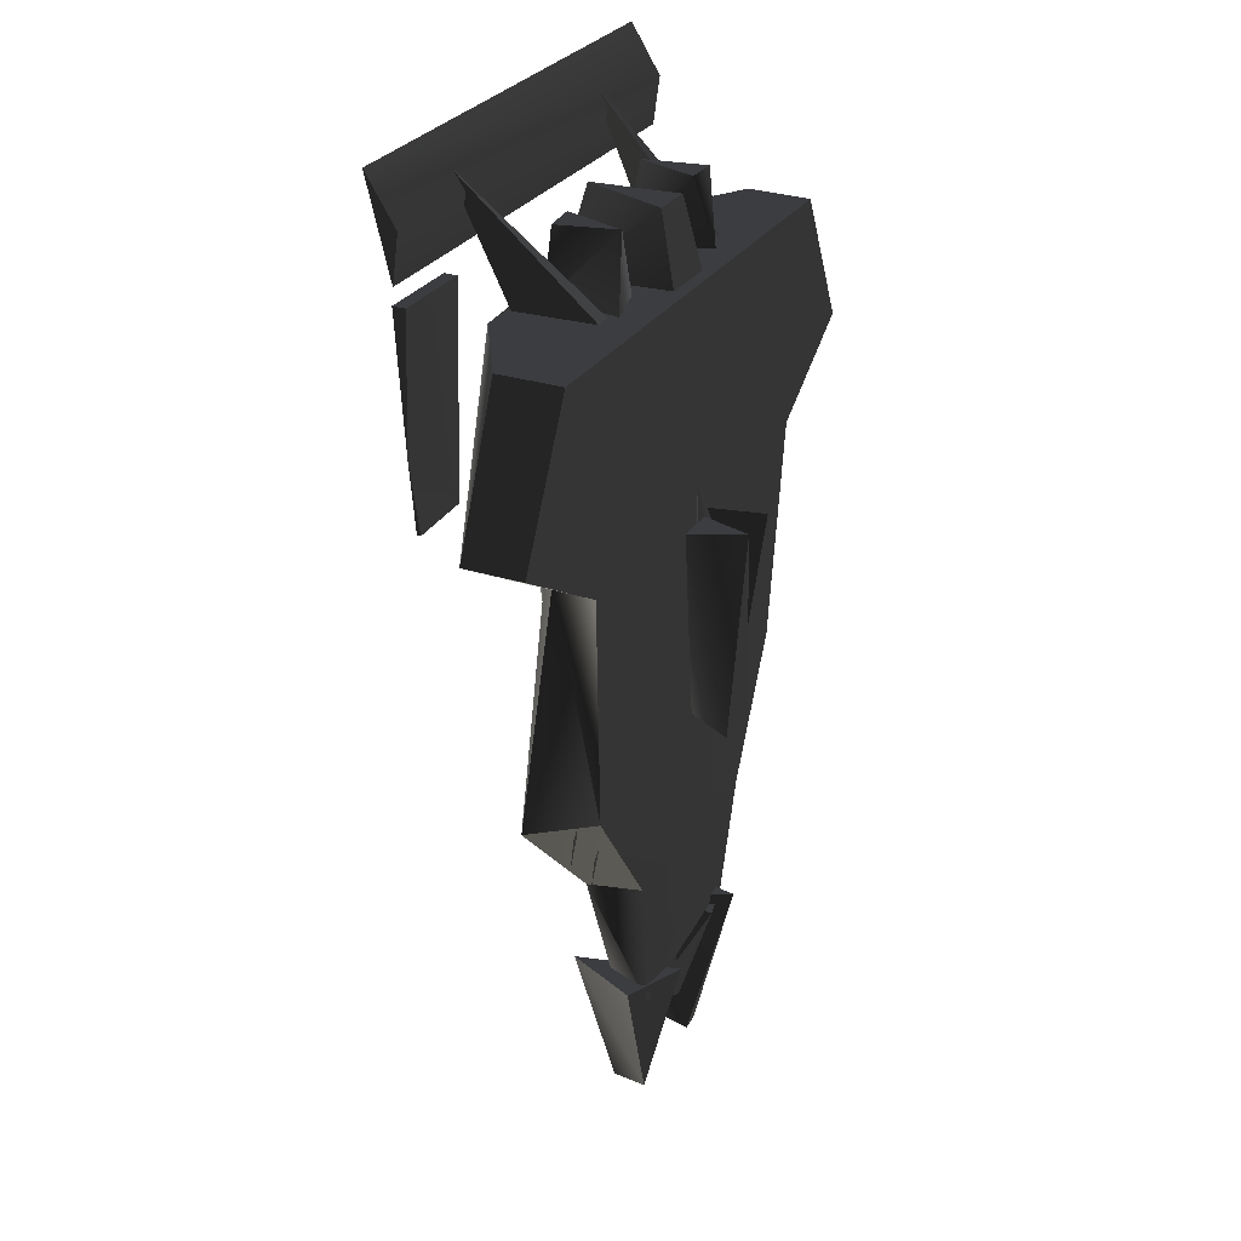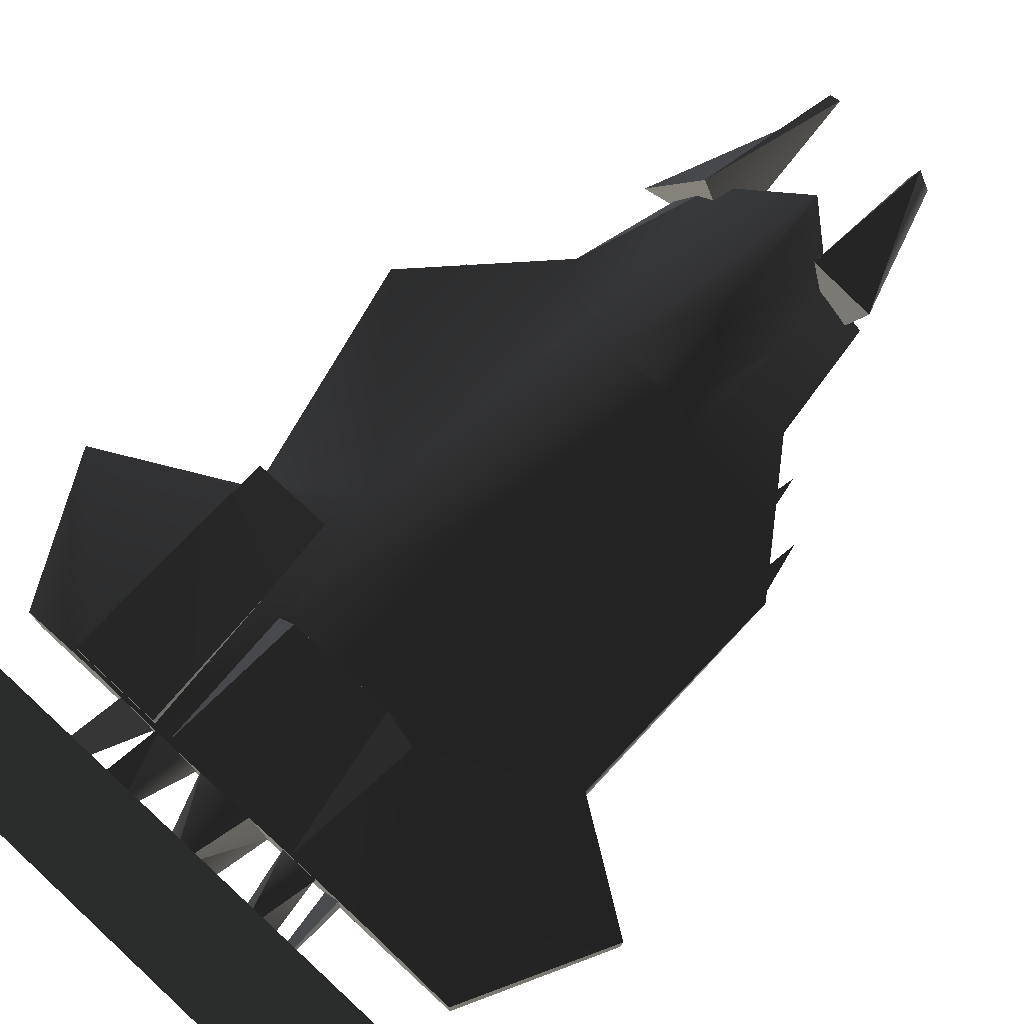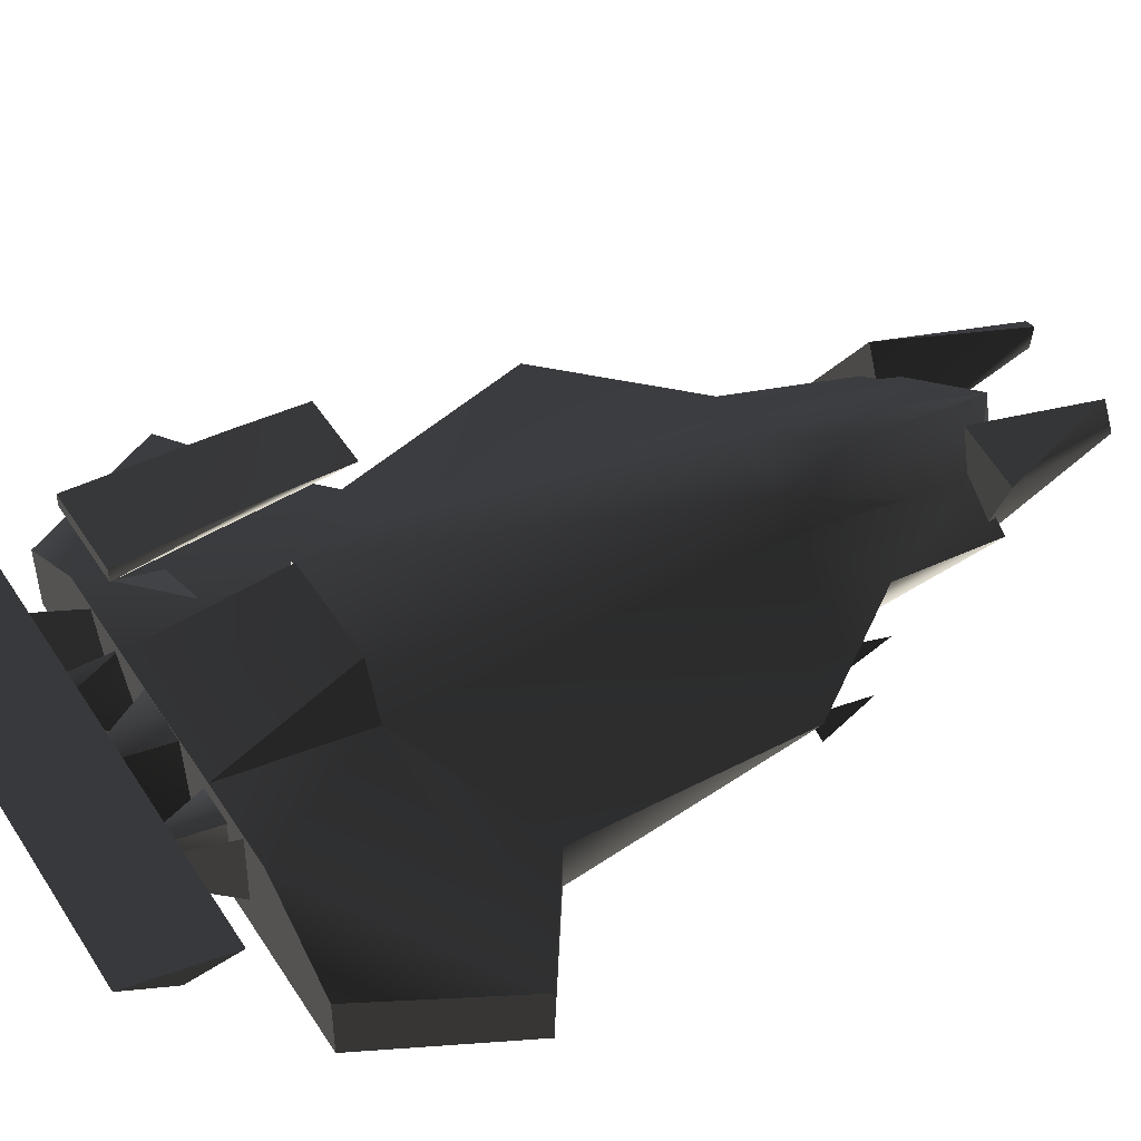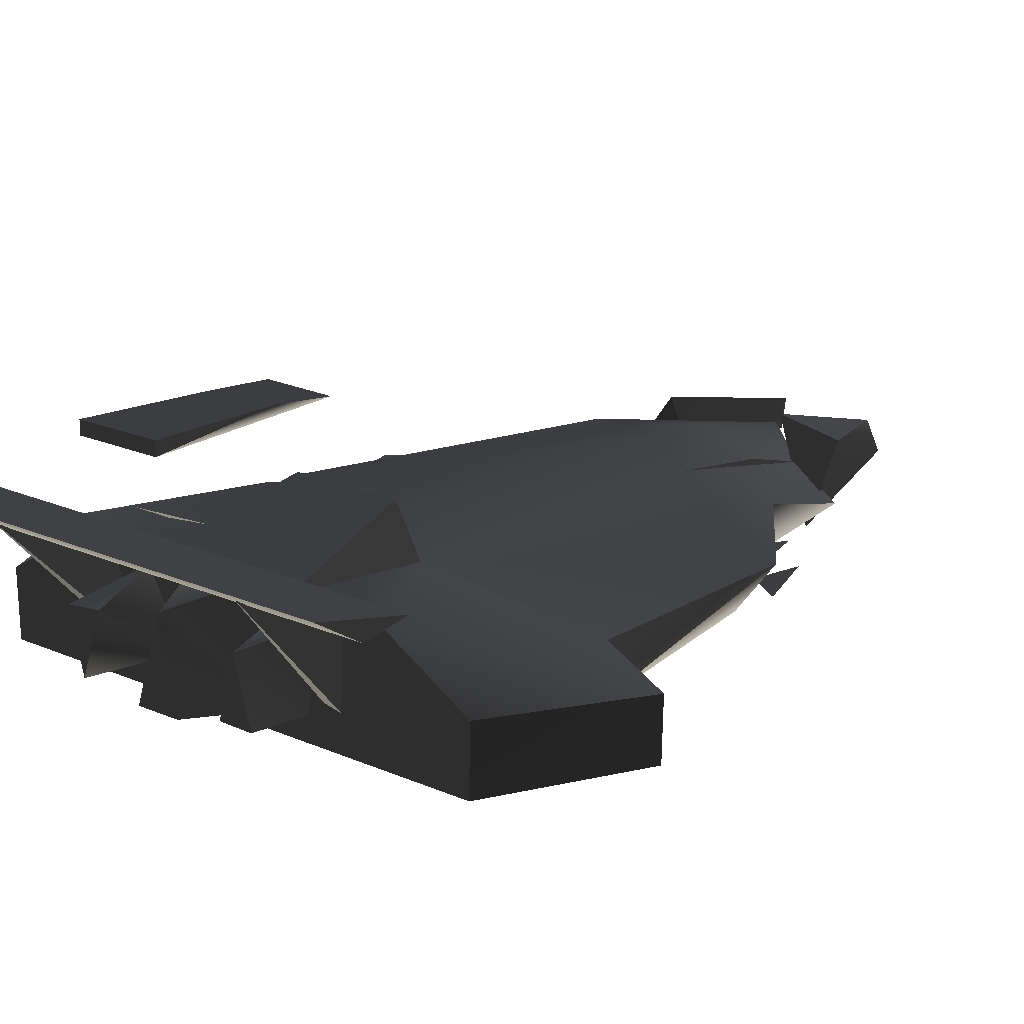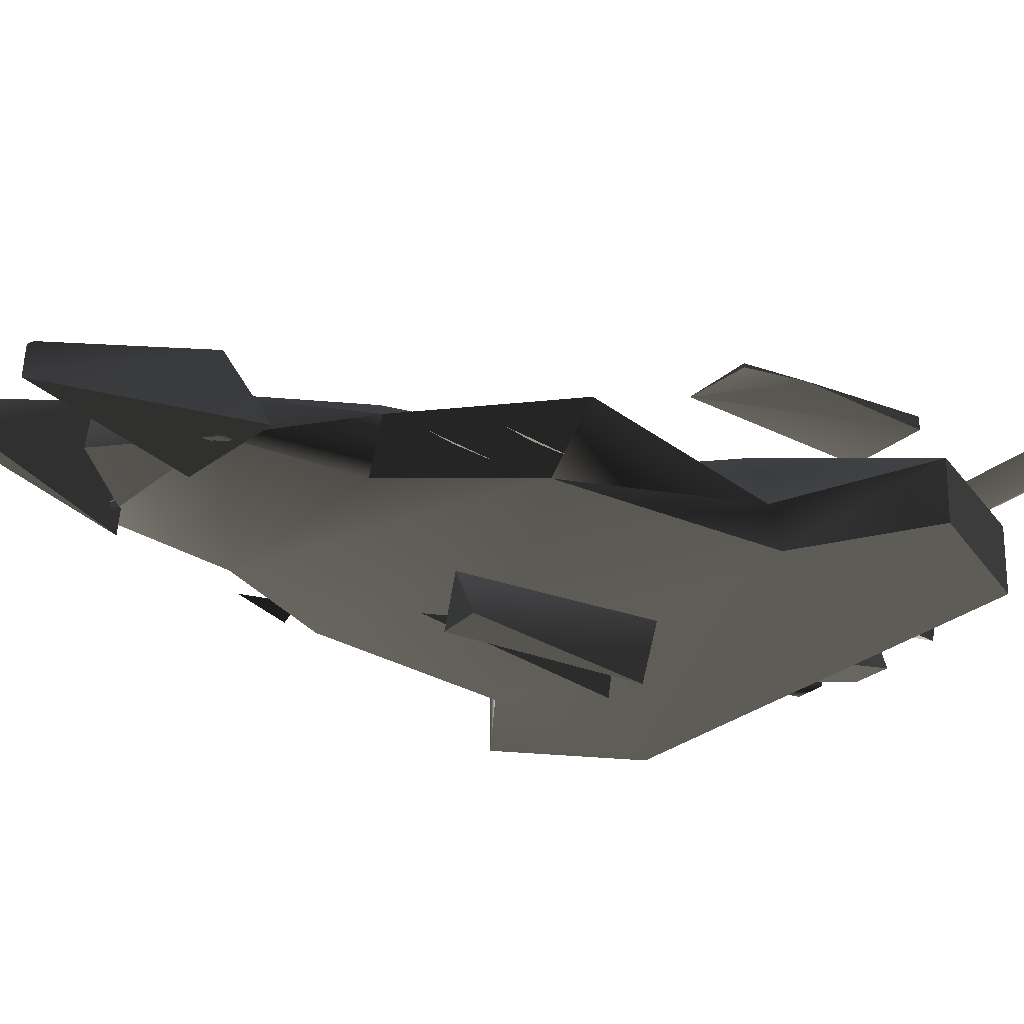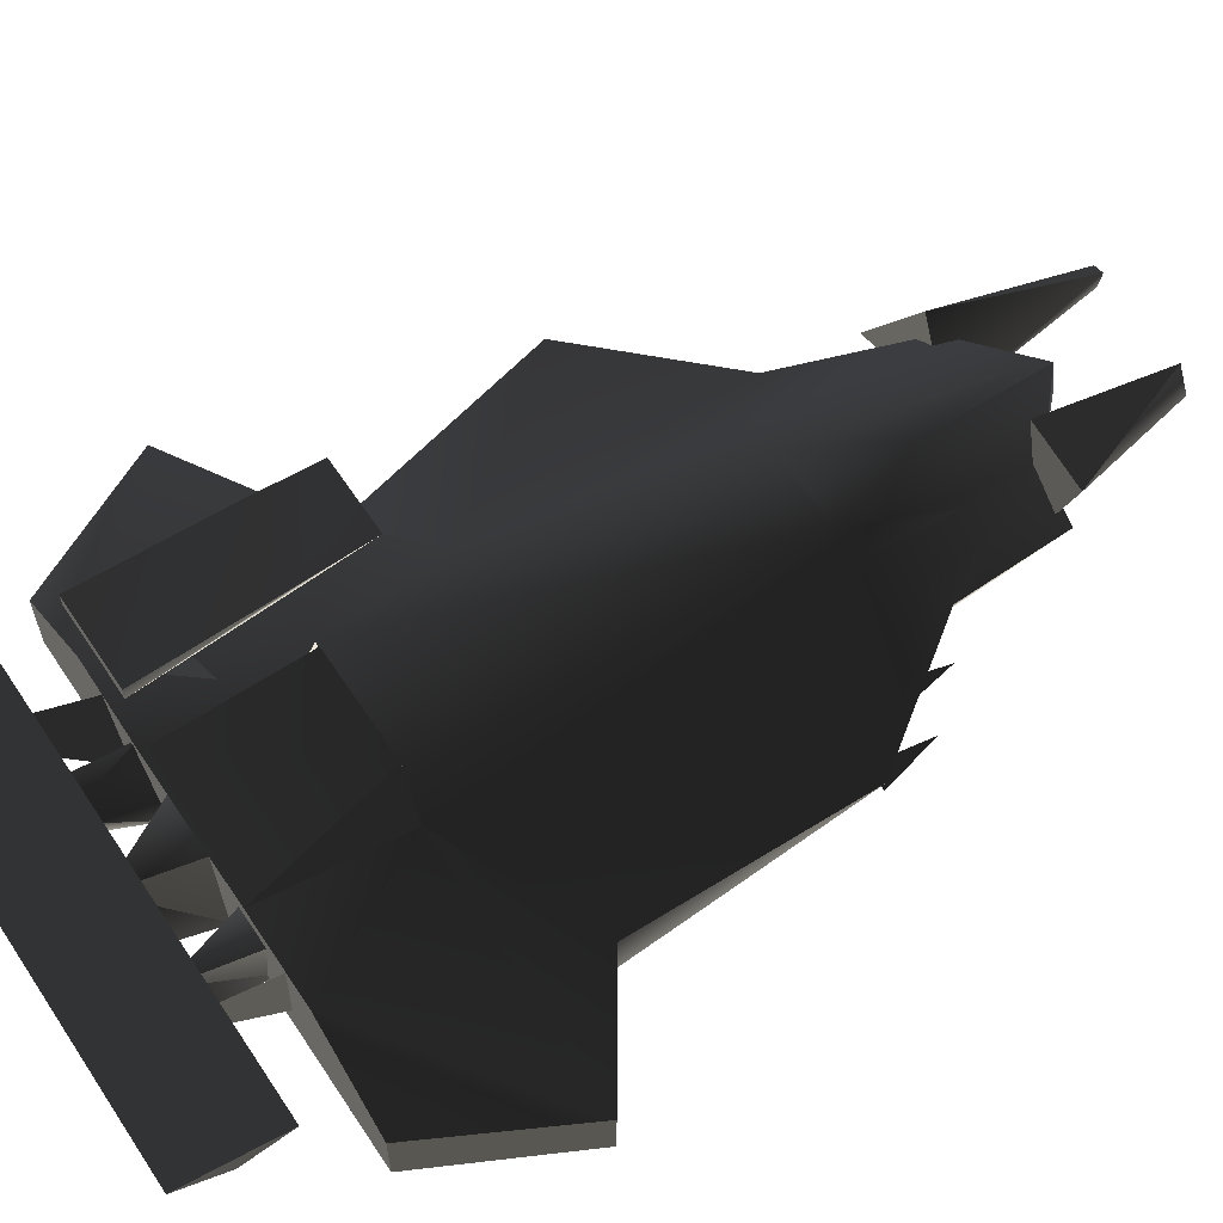
<metadata>
{"format":"obj","ext":"obj","renderer":"f3d","projection":"perspective","resolution":1024,"background":"white","views":[{"elev":28.7,"azim":-63.5,"up":"+Z"},{"elev":76.1,"azim":42.7,"up":"+Y"},{"elev":48.5,"azim":58.6,"up":"+Y"},{"elev":19.2,"azim":39.7,"up":"+Y"},{"elev":-26.2,"azim":-126.4,"up":"+Y"},{"elev":62.0,"azim":56.4,"up":"+Y"}]}
</metadata>
<code>
v  -0.9494 0.3048 0.9562
v  -0.9299 0.3353 1.042
v  -0.8892 -0.03133 1.142
v  -0.9847 -0.03753 1.107
v  -0.9494 -0.03468 1.215
v  -0.9941 0.3166 0.9997
v  0.000253 -0.05208 -1.211
v  0.02451 -0.04836 -1.264
v  0.01936 0.3317 -1.21
v  -0.02118 0.3173 -1.183
v  -0.006899 0.326 -1.235
v  -0.02799 -0.04296 -1.285
v  0.9166 0.05901 -0.5618
v  0.9549 0.04273 -0.846
v  1.01 -0.002473 -0.5725
v  0.05661 -0.1522 0.4664
v  0.02687 -0.06507 0.7654
v  0.00072 -0.1523 0.4664
v  0.4253 0.02625 1.58
v  0.4756 0.08757 1.96
v  0.3137 0.09033 1.96
v  0.822 -0.05195 0.6465
v  1.075 -0.06944 0.6405
v  1.075 -0.05108 1.332
v  0.7841 -0.06944 1.331
v  0.8059 0.03145 -0.7674
v  0.7579 0.0533 -1.061
v  0.7051 0.09792 -0.7762
v  0.9348 0.09282 0.9046
v  0.9425 0.08712 0.9821
v  0.9285 0.3034 0.9213
v  0.957 0.2916 0.8638
v  0.9173 -0.03311 0.9321
v  0.9704 -0.03995 1.027
v  0.9839 -0.03311 0.9321
v  -0.1634 0.486 1.597
v  -0.1185 -0.02915 1.599
v  -0.1169 0.0335 1.962
v  0.02268 0.4448 1.971
v  -1.002 -0.0125 -0.5713
v  -0.9521 0.05165 -0.8222
v  -0.8957 0.04794 -0.5698
v  1.163 0.6569 2.097
v  -1.163 0.8019 2.33
v  -1.163 0.6569 2.097
v  1.163 0.6896 1.865
v  -1.163 0.6896 1.865
v  1.163 0.8019 2.33
v  -0.7978 -0.01271 -0.7751
v  -0.7473 0.05281 -1.029
v  -0.6915 0.04765 -0.7732
v  -0.6128 0.4673 1.6
v  -0.5893 0.07039 1.599
v  -0.6422 0.7484 2.213
v  -0.4985 0.07522 1.597
v  -0.3725 0.1294 -1.808
v  -0.4828 -0.09631 -1.788
v  -0.5889 0.1588 -1.137
v  -0.5144 -0.08919 -1.144
v  0.9506 0.1307 1.125
v  0.9179 -0.03705 1.066
v  0.9953 0.3166 0.9997
v  0.947 0.3265 1.043
v  0.9506 -0.03469 1.215
v  0.8896 0.1108 1.085
v  0.9506 0.09115 1.027
v  1.012 -0.03253 1.143
v  0.9083 0.3119 0.9793
v  -0.4393 0.4845 1.252
v  -0.6351 0.4828 1.293
v  -0.5865 0.6028 1.524
v  0.6422 0.7484 2.213
v  0.5893 0.07039 1.599
v  0.6128 0.4673 1.6
v  0.4996 0.07929 1.592
v  0.6039 0.1603 -1.159
v  0.5209 -0.0915 -1.143
v  0.5215 -0.01991 -1.791
v  1.208 -0.08826 1.609
v  -0.9586 -0.08662 0.5706
v  1.016 -0.08662 0.5706
v  -0.9057 -0.07602 -0.5637
v  0.8741 -0.07876 -0.4943
v  1.551 -0.08719 0.9296
v  -1.208 -0.08826 1.609
v  -1.551 -0.08719 0.9296
v  0.09264 -0.05544 -1.68
v  -0.09274 -0.03758 -1.677
v  -0.1206 -0.05653 -1.132
v  0.1199 -0.03758 -1.133
v  -1.557 0.1995 0.9296
v  -0.9011 0.1456 0.5583
v  0.02446 -0.04569 -1.371
v  0.01561 -0.04734 -1.44
v  0.01625 0.3084 -1.352
v  -0.001786 0.3207 -1.303
v  -0.01572 0.3084 -1.352
v  -0.03822 -0.04642 -1.398
v  -0.0294 -0.1091 0.6709
v  -0.01127 -0.1087 0.06735
v  -0.05661 -0.1522 0.06733
v  0.2175 0.01473 -2.471
v  0.41 -0.1413 -1.725
v  0.218 0.3584 -1.767
v  0.2523 0.1672 -2.472
v  1.043 0.1615 -0.5411
v  1.02 0.1599 0.5706
v  -1.147 0.1811 -0.545
v  -1.212 0.2246 1.609
v  1.557 0.1995 0.9296
v  0.7841 -0.0362 1.331
v  1.075 -0.0362 0.6489
v  0.02919 -0.1248 0.06498
v  0.001608 -0.03685 -2.096
v  0.2906 -0.07992 -1.783
v  0.09005 0.03318 1.96
v  0.1581 -0.03348 1.599
v  0.1189 0.4793 1.599
v  0.1199 -0.07082 -1.133
v  -0.09274 -0.07082 -1.683
v  1.212 0.2246 1.609
v  0.401 0.3838 1.967
v  0.481 0.4074 1.599
v  0.294 0.4086 1.598
v  0.256 0.6601 0.9296
v  0.3477 0.49 1.61
v  0.4023 0.4427 0.9509
v  -0.337 0.51 1.617
v  -0.2669 0.6603 0.9288
v  -0.376 0.4322 0.9288
v  0.3085 0.1396 -1.786
v  0.3369 0.3379 -0.8541
v  0.2431 0.4793 -0.8671
v  0.265 0.5839 0.931
v  0.06916 0.37 -1.373
v  0.07069 0.4736 -0.8597
v  -0.1497 0.4773 -0.8654
v  0.000977 0.2031 -2.062
v  -0.3412 0.3372 -0.8561
v  -0.4499 0.429 0.2888
v  -0.7933 0.4156 0.5919
v  -0.7773 0.49 1.61
v  0.7773 0.49 1.61
v  0.3456 0.2648 -1.372
v  -0.2186 -0.1507 -1.761
v  -0.3837 0.3334 -1.736
v  -0.6389 -0.0754 -1.657
v  -0.2579 0.02127 -2.497
v  -0.2729 0.1751 -2.468
v  -0.4186 0.8618 0.5697
v  -0.7774 0.8478 0.5706
v  -0.7774 0.8677 0.5706
v  -0.3514 0.8735 1.606
v  -0.3796 0.9177 0.9296
v  -0.3022 0.6358 0.9274
v  -0.7806 0.8957 0.9307
v  -0.7761 0.8735 1.606
v  -0.7761 0.9401 1.606
v  -0.3514 0.9401 1.606
v  0.3187 0.02354 -2.477
v  0.5396 0.2934 -1.769
v  -0.08066 -0.1223 -0.4287
v  6.4e-05 -0.3631 -0.4248
v  -0.2064 -0.3538 -0.4272
v  -0.2203 0.1857 -2.471
v  -0.08237 -0.3819 0.5422
v  7.1e-05 -0.132 0.5374
v  -0.1935 -0.1316 0.5387
v  0.1343 -0.2384 -0.4468
v  0.07733 -0.07866 0.5386
v  0.1453 -0.3723 0.5384
v  0.2911 0.04514 -2.463
v  0.2911 0.04471 -2.464
v  0.2915 0.04514 -2.464
v  0.2911 0.04514 -2.464
v  0.2911 0.04555 -2.464
v  0.2907 0.04514 -2.464
v  -1.161 0.8013 2.329
v  -1.162 0.8017 2.329
v  -1.162 0.8013 2.329
v  -1.162 0.8009 2.329
v  -1.162 0.8013 2.329
v  -1.162 0.8013 2.328
v  -0.2907 0.04514 -2.464
v  -0.2911 0.04555 -2.464
v  -0.2911 0.04514 -2.463
v  -0.2911 0.04471 -2.464
v  -0.2915 0.04514 -2.464
v  -0.2911 0.04514 -2.464
v  1.162 0.8013 2.329
v  1.162 0.8017 2.329
v  1.161 0.8013 2.329
v  1.162 0.8013 2.328
v  1.162 0.8009 2.329
v  1.162 0.8013 2.329
v  -1.075 -0.05488 1.332
v  -0.8248 -0.05258 0.6431
v  -1.075 -0.0362 0.6489
v  -0.7841 -0.0362 1.331
v  -0.9715 0.2879 0.8646
v  -0.9242 0.3007 0.8948
v  -0.9363 0.0873 0.9059
v  -0.9484 -0.03512 0.9205
v  -0.9715 0.3034 0.9213
v  -0.9538 -0.04055 1.021
v  -0.7841 -0.06944 1.331
v  -1.075 -0.06944 0.6405
v  -0.4855 0.3486 1.959
v  -0.4181 0.06391 1.961
v  -0.3147 0.3662 1.959
v  -0.4185 0.429 1.586
v  -0.4807 0.0459 1.599
v  -0.2372 0.1068 1.597
v  1.556 0.1993 0.93
v  1.556 0.1998 0.9296
v  1.556 0.1993 0.9296
v  1.556 0.1993 0.9292
v  1.556 0.1989 0.9296
v  1.557 0.1993 0.9296
v  -1.556 0.1993 0.9296
v  -1.556 0.1998 0.9296
v  -1.556 0.1993 0.93
v  -1.556 0.1993 0.9292
v  -1.556 0.1989 0.9296
v  -1.557 0.1993 0.9296
g $dummy_node
f 1 2 3
f 1 3 4
f 3 2 5
f 6 4 2
f 2 4 5
f 6 1 4
f 7 8 9
f 7 9 10
f 9 8 11
f 12 11 8
f 12 7 11
f 11 7 10
f 13 14 15
f 16 17 18
f 19 20 21
f 22 23 24
f 25 22 24
f 26 27 28
f 29 30 31
f 29 31 32
f 30 29 33
f 30 33 34
f 32 34 29
f 29 34 35
f 32 30 34
f 36 37 38
f 36 38 39
f 40 41 42
f 43 44 45
f 46 43 45
f 46 45 47
f 43 48 44
f 48 47 44
f 48 46 47
f 43 46 48
f 44 47 45
f 49 50 51
f 29 35 33
f 52 53 54
f 52 54 55
f 56 57 58
f 57 59 58
f 60 61 62
f 60 62 63
f 64 63 61
f 61 65 66
f 65 60 63
f 67 66 63
f 61 63 68
f 65 61 60
f 64 67 63
f 67 61 66
f 66 65 63
f 69 70 71
f 72 73 74
f 72 74 75
f 76 77 78
f 79 80 81
f 81 82 83
f 79 81 84
f 82 81 80
f 80 85 86
f 85 80 79
f 77 82 59
f 83 82 77
f 77 59 57
f 78 77 57
f 61 68 62
f 87 88 89
f 90 87 89
f 80 91 92
f 80 86 91
f 93 94 95
f 93 95 96
f 94 97 95
f 94 96 97
f 96 94 98
f 93 96 98
f 99 100 101
f 102 103 104
f 105 102 104
f 81 106 107
f 81 83 106
f 92 82 80
f 92 108 82
f 86 85 109
f 86 109 91
f 81 107 84
f 84 107 110
f 22 25 111
f 24 23 112
f 111 25 24
f 22 111 112
f 111 24 112
f 18 17 113
f 17 16 113
f 57 114 115
f 38 37 116
f 116 37 117
f 116 117 39
f 39 117 118
f 87 90 119
f 89 88 120
f 119 90 89
f 87 119 120
f 119 89 120
f 110 121 79
f 79 84 110
f 20 19 122
f 122 19 123
f 19 21 124
f 21 122 124
f 125 126 127
f 36 39 118
f 124 122 123
f 54 53 55
f 73 72 75
f 128 129 130
f 131 78 115
g $dummy_node
f 132 133 127
f 133 134 127
f 133 135 136
f 135 137 136
f 137 135 138
f 56 137 138
f 56 139 137
f 139 140 137
f 56 58 139
f 58 140 139
f 58 108 140
f 108 92 140
f 140 141 130
f 141 140 92
f 91 141 92
f 141 142 130
f 141 91 142
f 142 128 130
f 91 109 142
f 128 126 125
f 125 129 128
f 127 126 143
f 121 110 143
f 143 110 127
f 106 132 127
f 107 106 127
f 107 127 110
f 106 76 132
f 76 131 132
f 133 132 144
f 131 76 78
f 133 144 135
f 144 131 135
f 138 135 131
f 145 146 147
f 148 147 146
f 148 146 149
f 150 151 152
f 153 150 154
f 137 155 133
f 155 134 133
f 140 155 137
f 156 157 158
f 158 157 159
f 156 159 154
f 150 152 154
f 152 156 154
f 156 158 159
f 160 105 161
f 161 103 160
f 103 161 104
f 156 150 157
f 150 153 157
f 151 150 156
f 162 163 164
f 148 149 165
f 102 105 160
f 57 56 114
f 56 138 114
f 152 151 156
f 157 153 159
f 153 154 159
f 114 138 131
f 114 131 115
f 132 131 144
f 129 125 127
f 129 127 130
f 140 130 155
g $dummy_node
f 166 167 168
f 146 145 165
f 145 148 165
g $dummy_node
f 166 168 164
f 168 162 164
f 166 163 167
f 163 162 167
g $dummy_node
f 166 164 163
f 169 170 171
f 145 147 148
f 168 167 162
f 149 146 165
f 103 102 160
f 161 105 104
g $dummy_node
f 172 173 174
f 175 174 173
f 172 174 176
f 175 176 174
f 172 177 173
f 175 173 177
f 172 176 177
f 175 177 176
f 178 179 180
f 181 178 180
f 182 181 180
f 179 182 180
f 179 178 183
f 182 179 183
f 178 181 183
f 181 182 183
f 184 185 186
f 187 184 186
f 188 187 186
f 185 188 186
f 185 184 189
f 188 185 189
f 184 187 189
f 187 188 189
f 190 191 192
f 193 192 191
f 190 192 194
f 193 194 192
f 190 195 191
f 193 191 195
f 190 194 195
f 193 195 194
g $dummy_node
f 196 197 198
f 199 197 196
f 200 201 202
f 200 202 203
f 204 200 203
f 204 203 205
f 201 205 202
f 201 204 205
f 197 199 206
f 196 198 207
f 206 199 196
f 197 206 207
f 206 196 207
g $dummy_node
f 76 83 77
f 108 58 82
f 83 76 106
f 59 82 58
g $dummy_node
f 142 85 79
f 142 79 143
f 109 85 142
f 121 143 79
g $dummy_node
f 38 116 39
f 21 20 122
f 208 209 210
g $dummy_node
f 211 209 208
f 209 211 212
f 211 208 210
f 211 210 213
f 210 209 213
f 213 209 212
g $dummy_node
f 214 215 216
f 217 216 215
f 214 216 218
f 217 218 216
f 214 218 219
f 217 219 218
f 214 219 215
f 217 215 219
g $dummy_node
f 220 221 222
f 221 220 223
f 224 220 222
f 220 224 223
f 225 224 222
f 224 225 223
f 221 225 222
f 225 221 223

</code>
